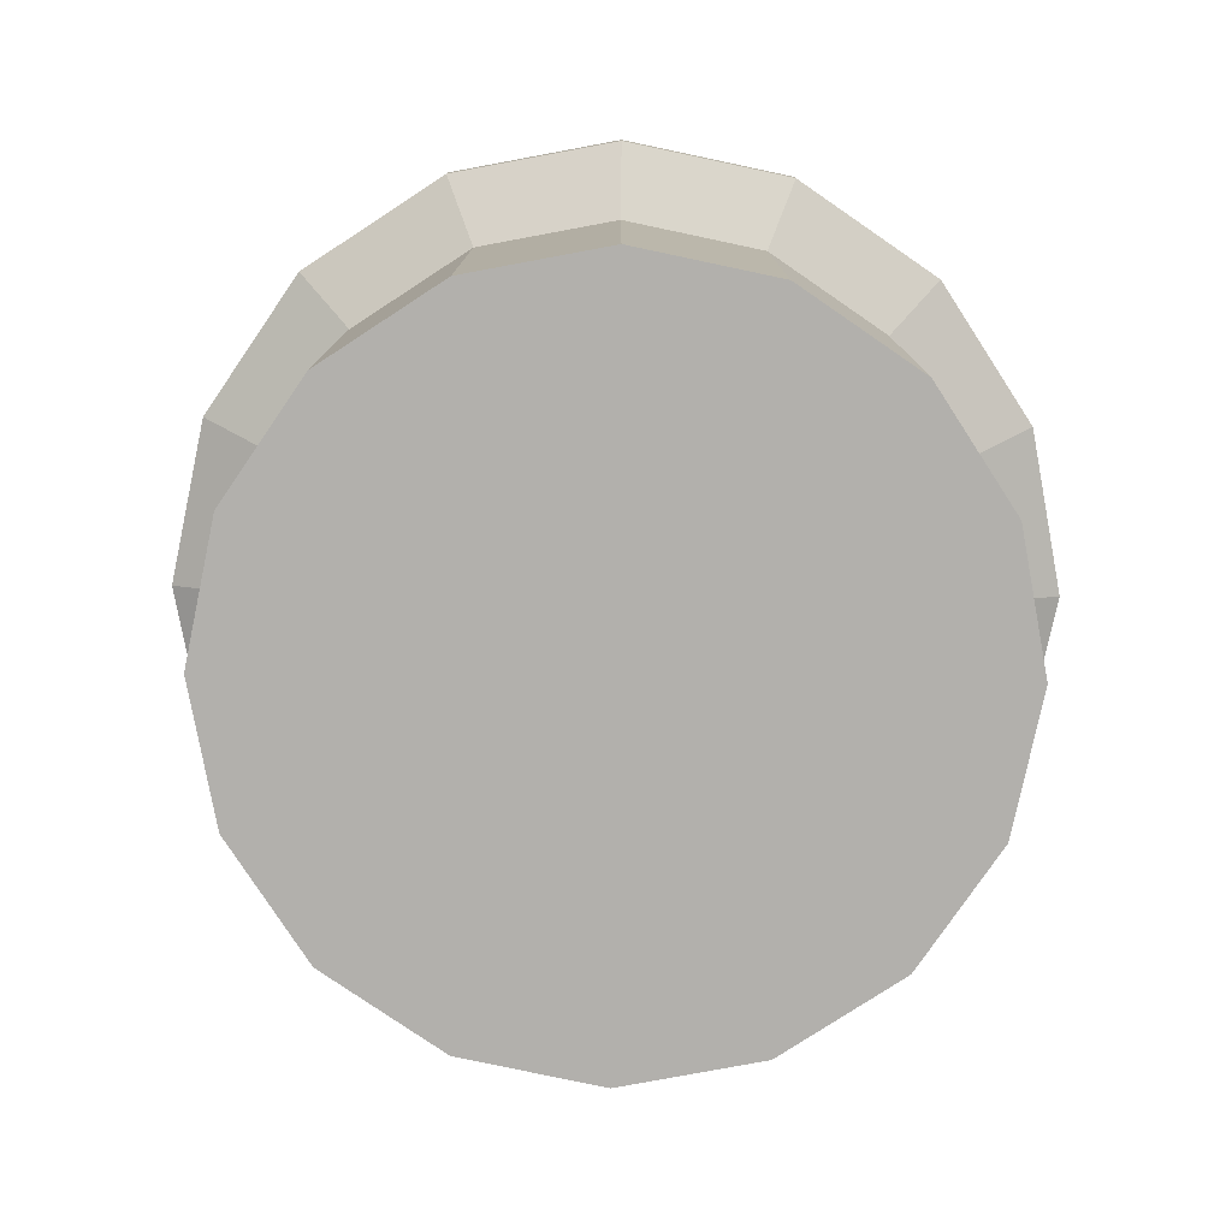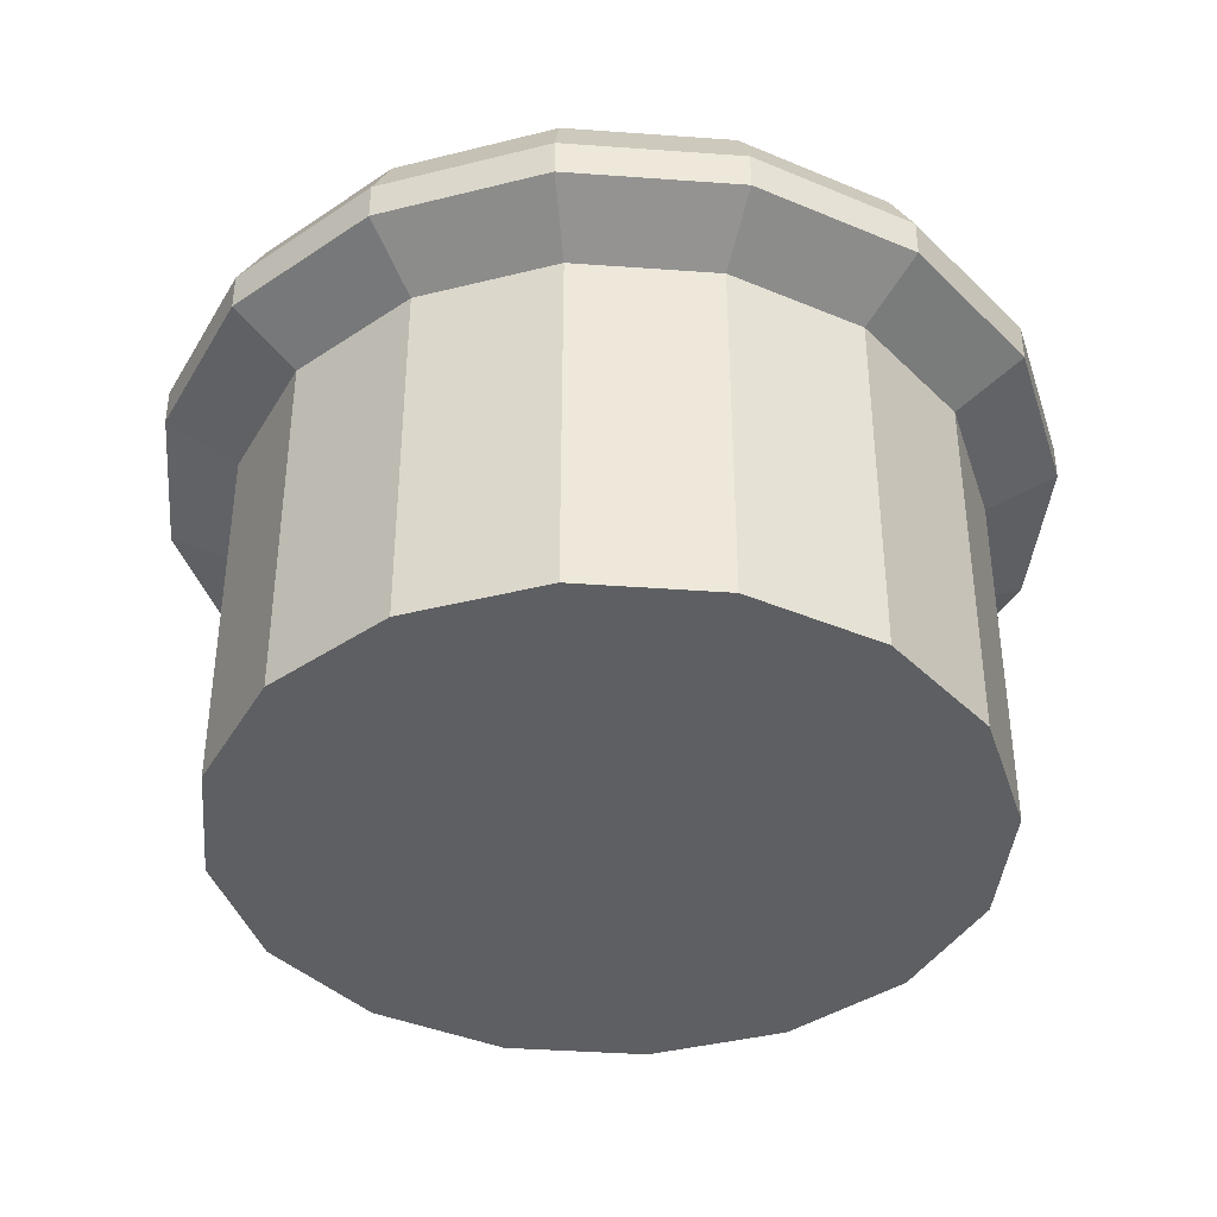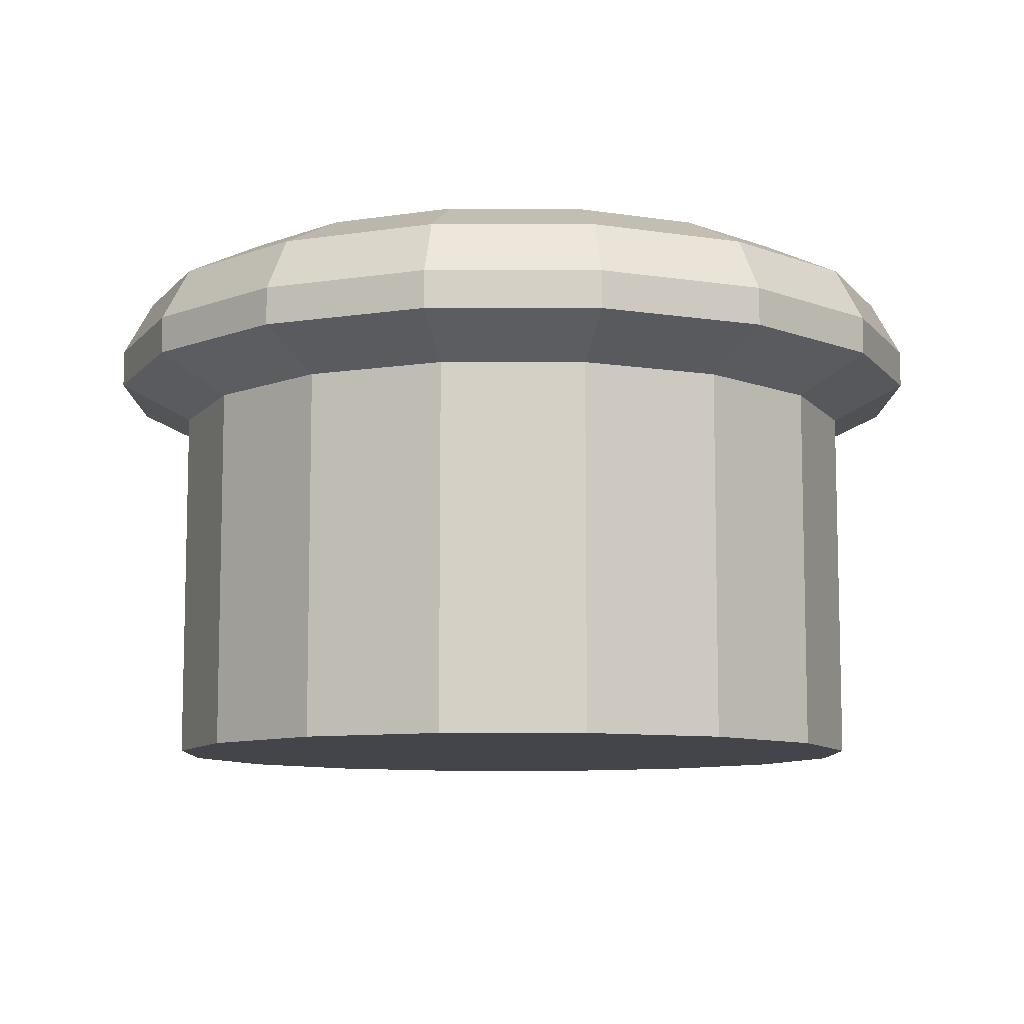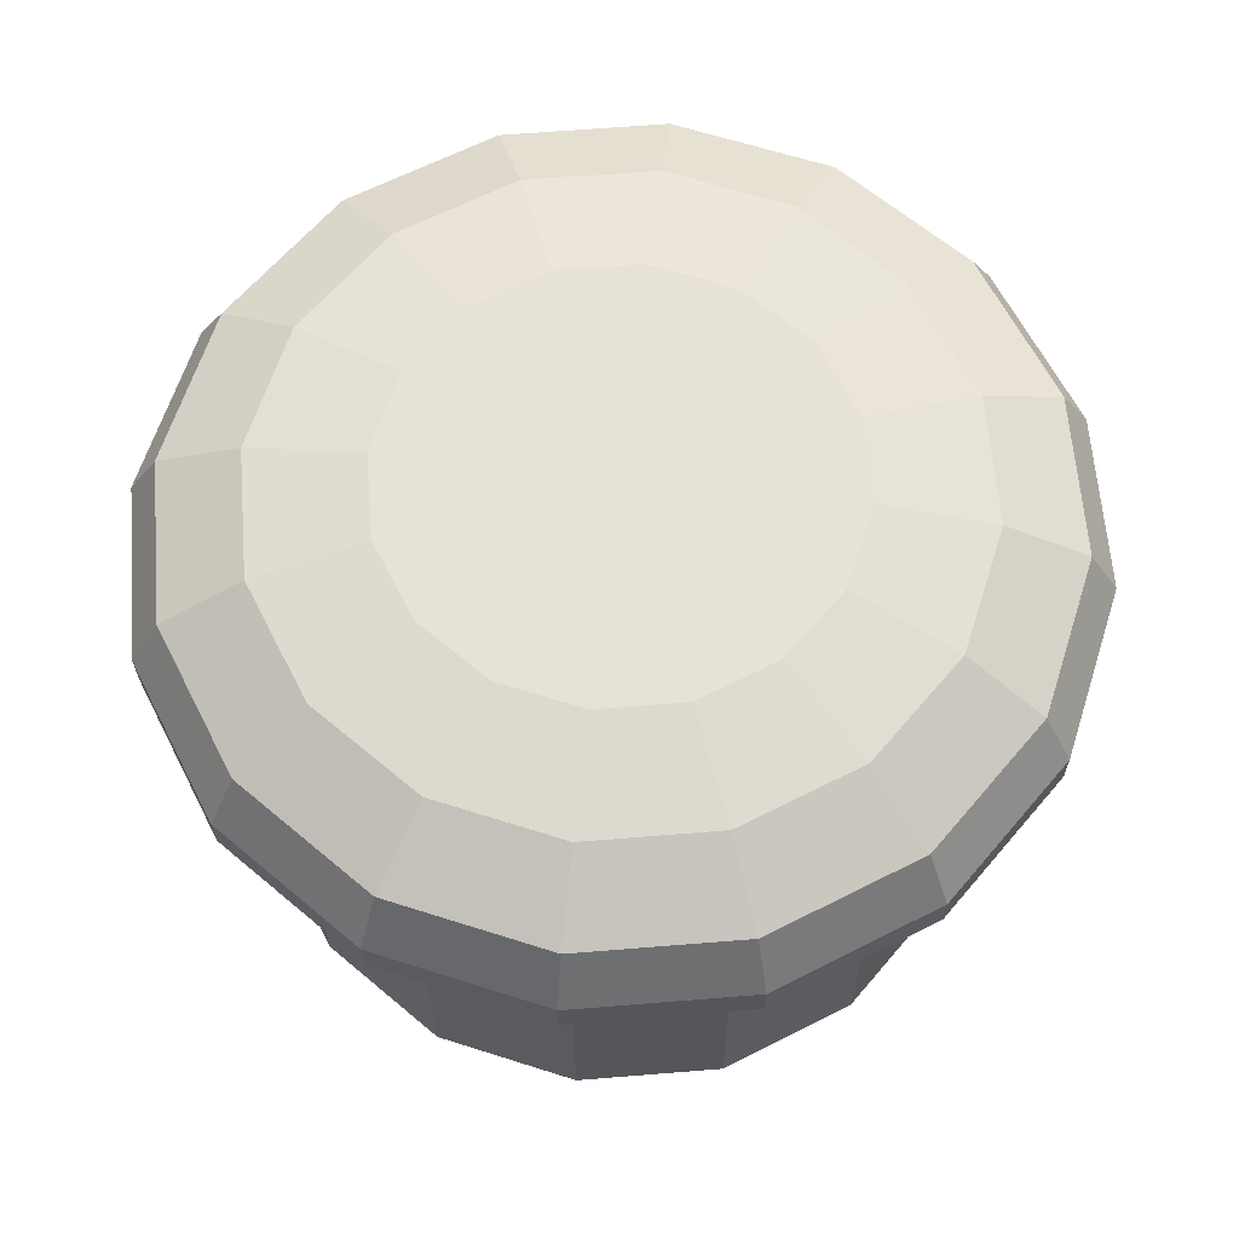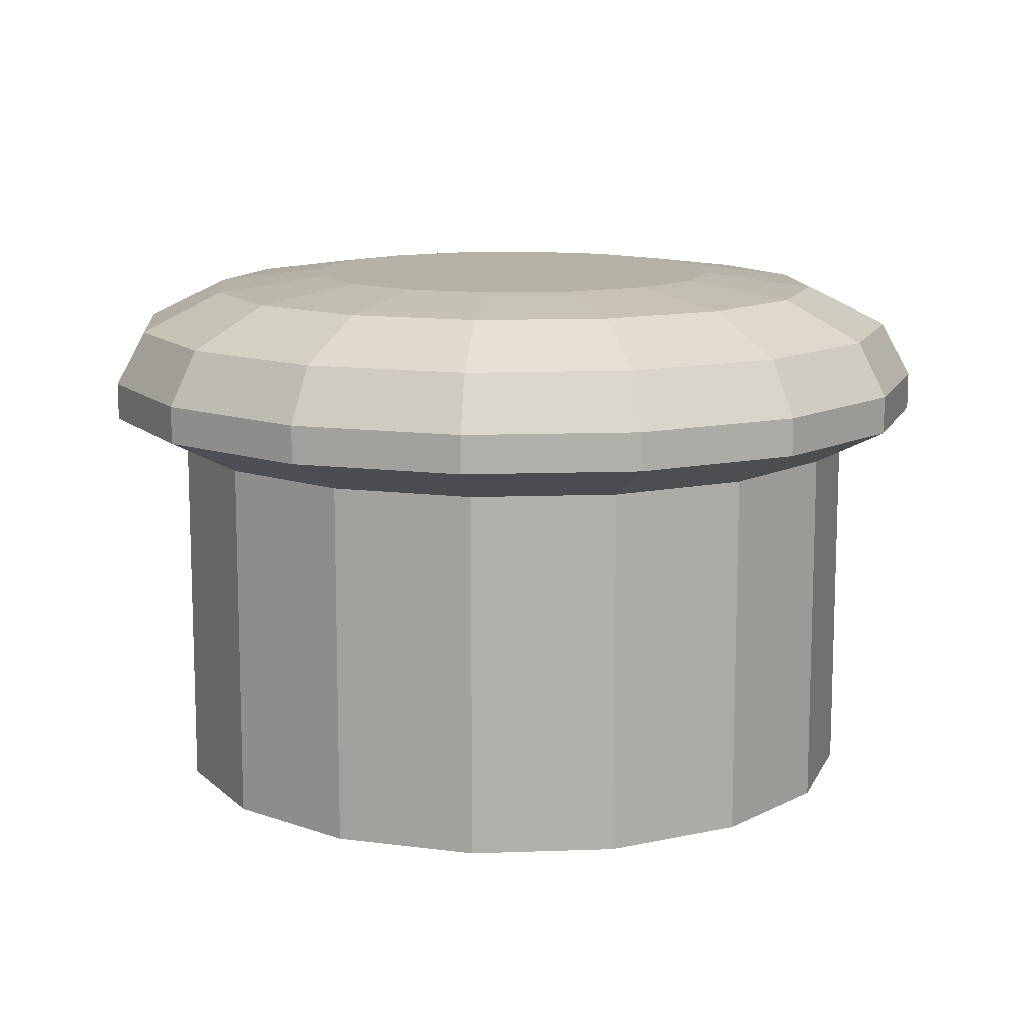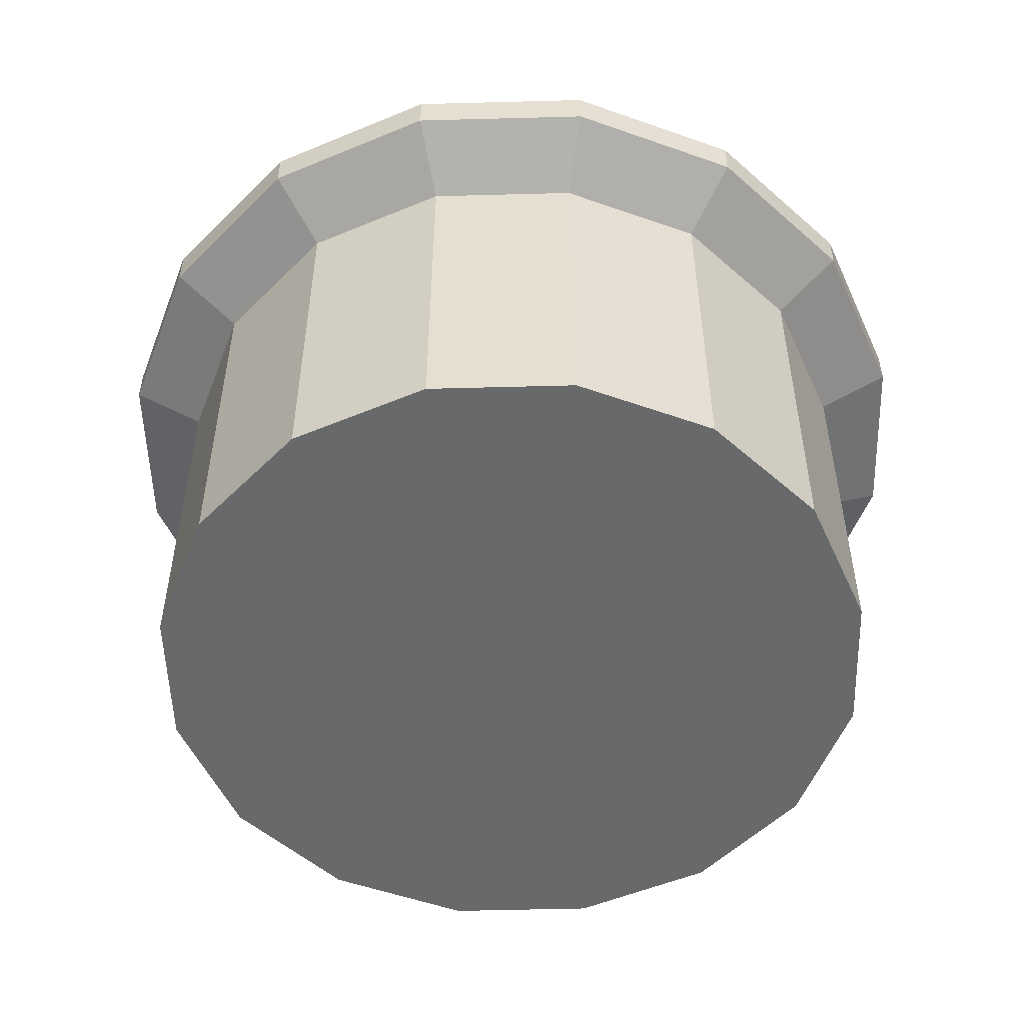
<metadata>
{"format":"obj","ext":"obj","renderer":"f3d","projection":"perspective","resolution":1024,"background":"white","views":[{"elev":-78.8,"azim":-90.7,"up":"+Y"},{"elev":-39.6,"azim":118.6,"up":"+Y"},{"elev":-9.3,"azim":146.1,"up":"+Y"},{"elev":64.0,"azim":-15.9,"up":"+Y"},{"elev":11.9,"azim":163.8,"up":"+Y"},{"elev":-52.6,"azim":-122.1,"up":"+Y"}]}
</metadata>
<code>
o Cylinder_Cylinder.001
v 0 -0.5 -1
v 0 0.5 -1
v 0.3827 -0.5 -0.9239
v 0.3827 0.5 -0.9239
v 0.7071 -0.5 -0.7071
v 0.7071 0.5 -0.7071
v 0.9239 -0.5 -0.3827
v 0.9239 0.5 -0.3827
v 1 -0.5 0
v 1 0.5 0
v 0.9239 -0.5 0.3827
v 0.9239 0.5 0.3827
v 0.7071 -0.5 0.7071
v 0.7071 0.5 0.7071
v 0.3827 -0.5 0.9239
v 0.3827 0.5 0.9239
v 0 -0.5 1
v 0 0.5 1
v -0.3827 -0.5 0.9239
v -0.3827 0.5 0.9239
v -0.7071 -0.5 0.7071
v -0.7071 0.5 0.7071
v -0.9239 -0.5 0.3827
v -0.9239 0.5 0.3827
v -1 -0.5 -0
v -1 0.5 -0
v -0.9239 -0.5 -0.3827
v -0.9239 0.5 -0.3827
v -0.7071 -0.5 -0.7071
v -0.7071 0.5 -0.7071
v -0.3827 -0.5 -0.9239
v -0.3827 0.5 -0.9239
v 0.4592 0.6 -1.109
v -0 0.6 -1.2
v 0.8485 0.6 -0.8485
v 1.109 0.6 -0.4592
v 1.2 0.6 0
v 1.109 0.6 0.4592
v 0.8485 0.6 0.8485
v 0.4592 0.6 1.109
v 0 0.6 1.2
v -0.4592 0.6 1.109
v -0.8485 0.6 0.8485
v -1.109 0.6 0.4592
v -1.2 0.6 -0
v -1.109 0.6 -0.4592
v -0.8485 0.6 -0.8485
v -0.4592 0.6 -1.109
v 0.2271 1 -0.5482
v 0.4592 0.7025 -1.109
v 0.3431 0.9601 -0.8284
v 0.4281 0.8513 -1.034
v -0 0.7025 -1.2
v -0 1 -0.5933
v -0 0.8513 -1.119
v -0 0.9601 -0.8967
v 0.4196 1 -0.4196
v 0.8485 0.7025 -0.8485
v 0.634 0.9601 -0.634
v 0.7911 0.8513 -0.7911
v 0.5482 1 -0.2271
v 1.109 0.7025 -0.4592
v 0.8284 0.9601 -0.3431
v 1.034 0.8513 -0.4281
v 0.5933 1 -0
v 1.2 0.7025 0
v 0.8967 0.9601 -0
v 1.119 0.8513 0
v 0.5482 1 0.2271
v 1.109 0.7025 0.4592
v 0.8284 0.9601 0.3431
v 1.034 0.8513 0.4281
v 0.4196 1 0.4196
v 0.8485 0.7025 0.8485
v 0.634 0.9601 0.634
v 0.7911 0.8513 0.7911
v 0.2271 1 0.5482
v 0.4592 0.7025 1.109
v 0.3431 0.9601 0.8284
v 0.4281 0.8513 1.034
v -0 1 0.5933
v 0 0.7025 1.2
v 0 0.9601 0.8967
v 0 0.8513 1.119
v -0.2271 1 0.5482
v -0.4592 0.7025 1.109
v -0.3431 0.9601 0.8284
v -0.4281 0.8513 1.034
v -0.4196 1 0.4196
v -0.8485 0.7025 0.8485
v -0.634 0.9601 0.634
v -0.7911 0.8513 0.7911
v -0.5482 1 0.2271
v -1.109 0.7025 0.4592
v -0.8284 0.9601 0.3431
v -1.034 0.8513 0.4281
v -0.5933 1 -0
v -1.2 0.7025 -0
v -0.8967 0.9601 -0
v -1.119 0.8513 -0
v -0.5482 1 -0.2271
v -1.109 0.7025 -0.4592
v -0.8284 0.9601 -0.3431
v -1.034 0.8513 -0.4281
v -0.4196 1 -0.4196
v -0.8485 0.7025 -0.8485
v -0.634 0.9601 -0.634
v -0.7911 0.8513 -0.7911
v -0.2271 1 -0.5482
v -0.4592 0.7025 -1.109
v -0.3431 0.9601 -0.8284
v -0.4281 0.8513 -1.034
f 1 2 4 3
f 3 4 6 5
f 5 6 8 7
f 7 8 10 9
f 9 10 12 11
f 11 12 14 13
f 13 14 16 15
f 15 16 18 17
f 17 18 20 19
f 19 20 22 21
f 21 22 24 23
f 23 24 26 25
f 25 26 28 27
f 27 28 30 29
f 14 12 38 39
f 29 30 32 31
f 31 32 2 1
f 1 3 5 7 9 11 13 15 17 19 21 23 25 27 29 31
f 24 22 43 44
f 2 32 48 34
f 10 8 36 37
f 20 18 41 42
f 30 28 46 47
f 6 4 33 35
f 16 14 39 40
f 26 24 44 45
f 12 10 37 38
f 22 20 42 43
f 32 30 47 48
f 8 6 35 36
f 18 16 40 41
f 4 2 34 33
f 28 26 45 46
f 35 33 50 58
f 42 41 82 86
f 49 54 109 105 101 97 93 89 85 81 77 73 69 65 61 57
f 36 35 58 62
f 43 42 86 90
f 34 48 110 53
f 44 43 90 94
f 37 36 62 66
f 45 44 94 98
f 38 37 66 70
f 46 45 98 102
f 39 38 70 74
f 47 46 102 106
f 40 39 74 78
f 48 47 106 110
f 41 40 78 82
f 50 53 55 52
f 52 55 56 51
f 51 56 54 49
f 58 50 52 60
f 60 52 51 59
f 59 51 49 57
f 62 58 60 64
f 64 60 59 63
f 63 59 57 61
f 66 62 64 68
f 68 64 63 67
f 67 63 61 65
f 70 66 68 72
f 72 68 67 71
f 71 67 65 69
f 74 70 72 76
f 76 72 71 75
f 75 71 69 73
f 78 74 76 80
f 80 76 75 79
f 79 75 73 77
f 82 78 80 84
f 84 80 79 83
f 83 79 77 81
f 86 82 84 88
f 88 84 83 87
f 87 83 81 85
f 90 86 88 92
f 92 88 87 91
f 91 87 85 89
f 94 90 92 96
f 96 92 91 95
f 95 91 89 93
f 98 94 96 100
f 100 96 95 99
f 99 95 93 97
f 102 98 100 104
f 104 100 99 103
f 103 99 97 101
f 106 102 104 108
f 108 104 103 107
f 107 103 101 105
f 110 106 108 112
f 112 108 107 111
f 111 107 105 109
f 53 110 112 55
f 55 112 111 56
f 56 111 109 54
f 33 34 53 50

</code>
